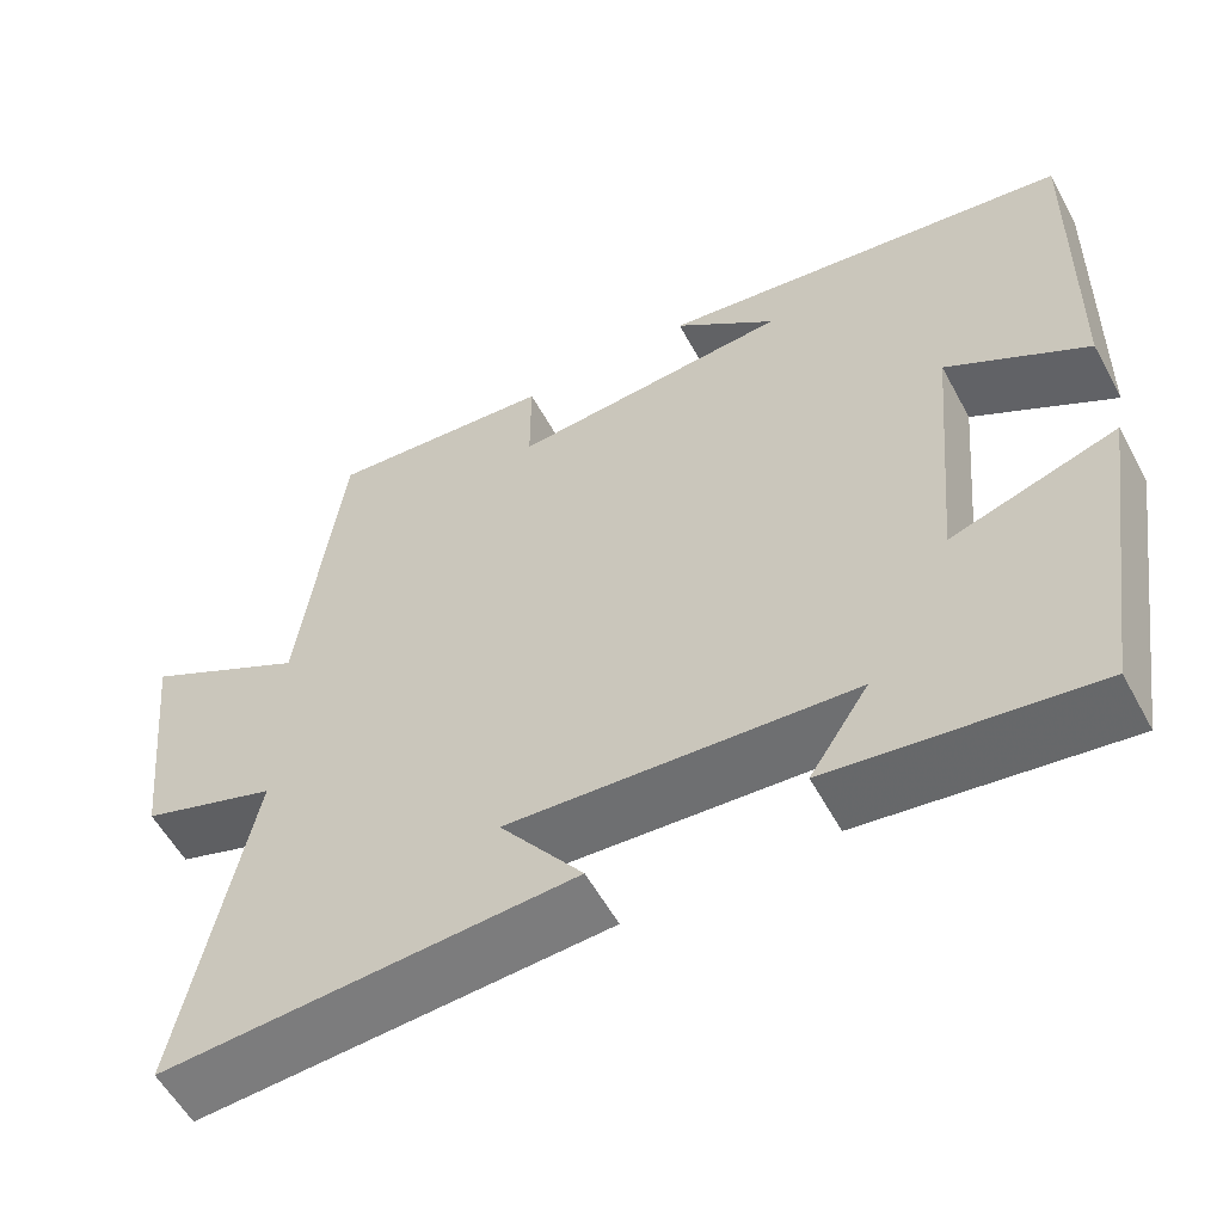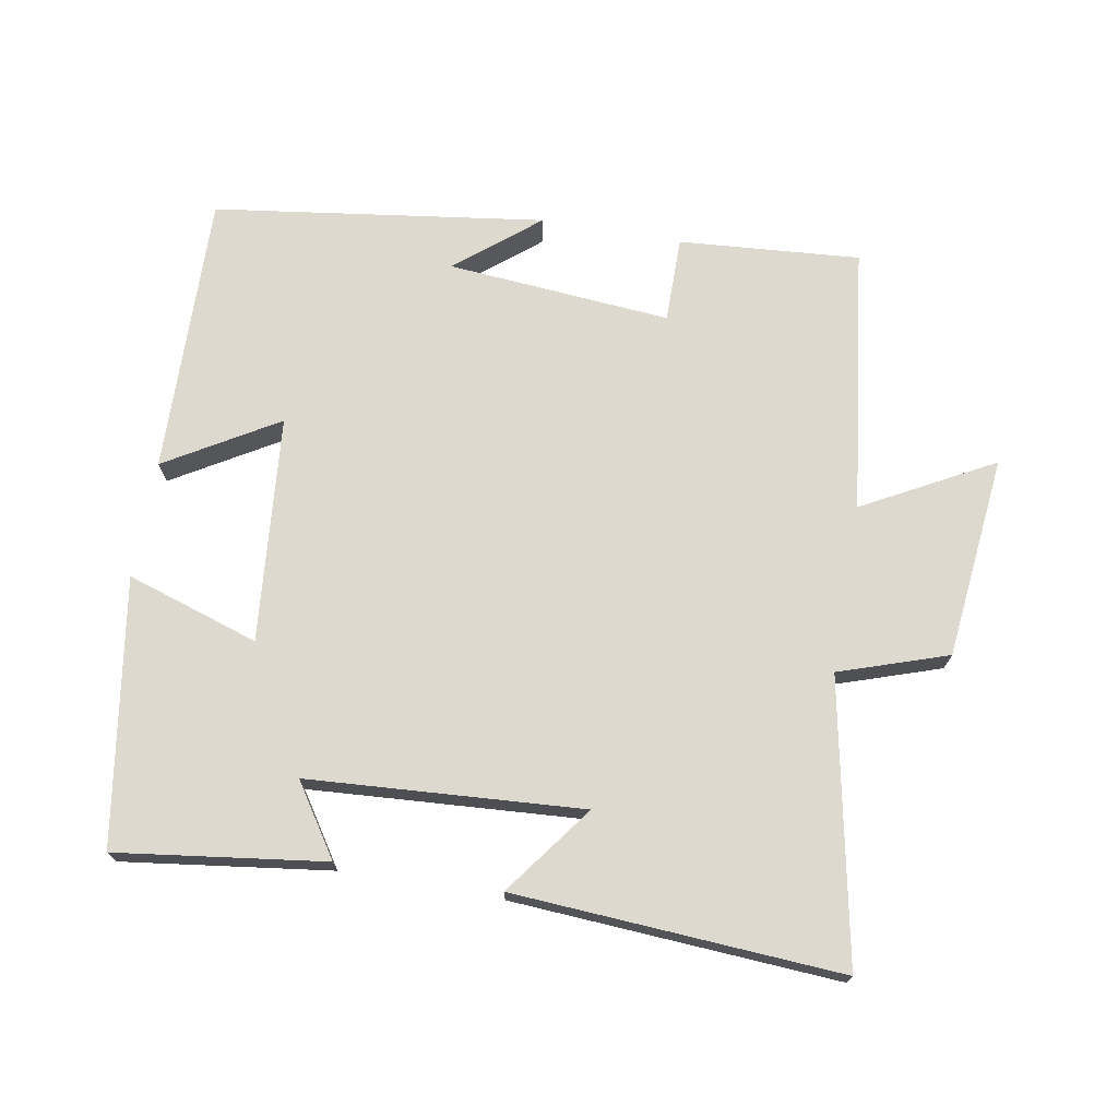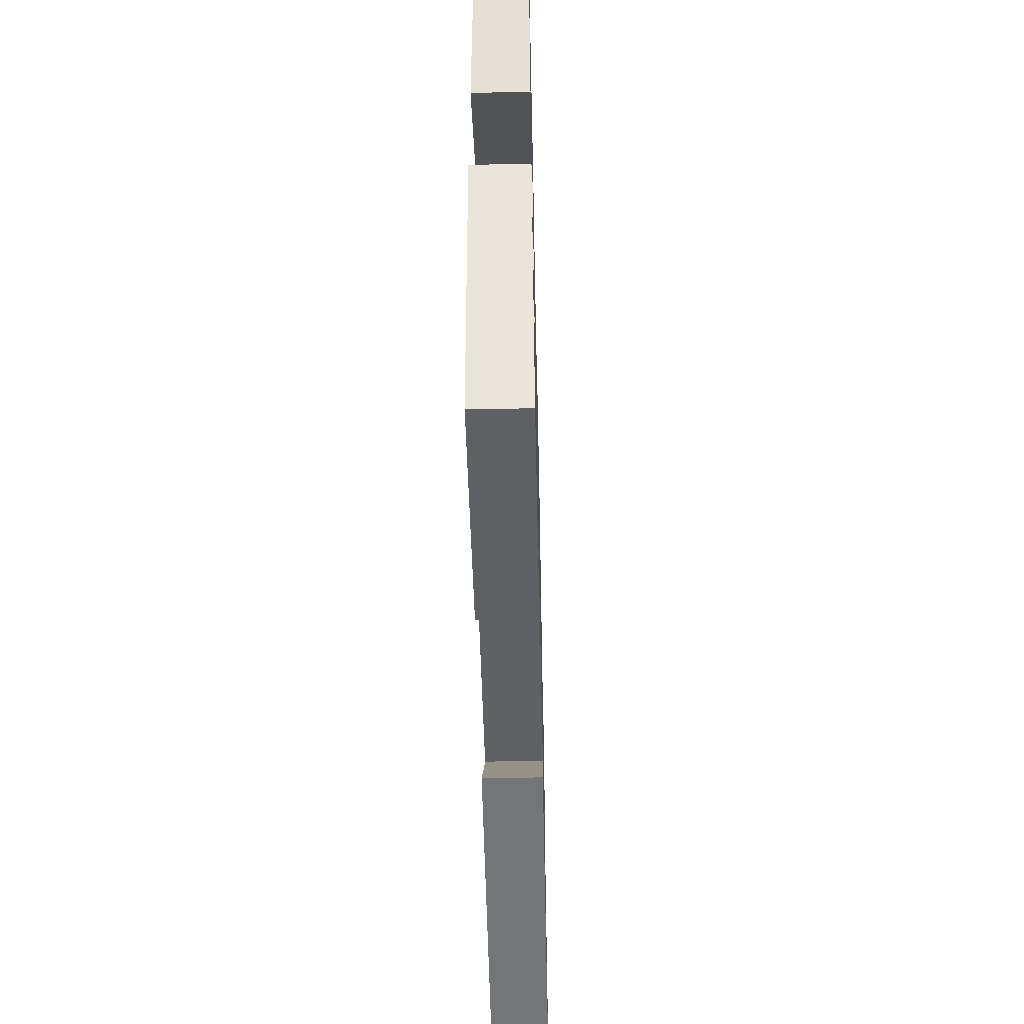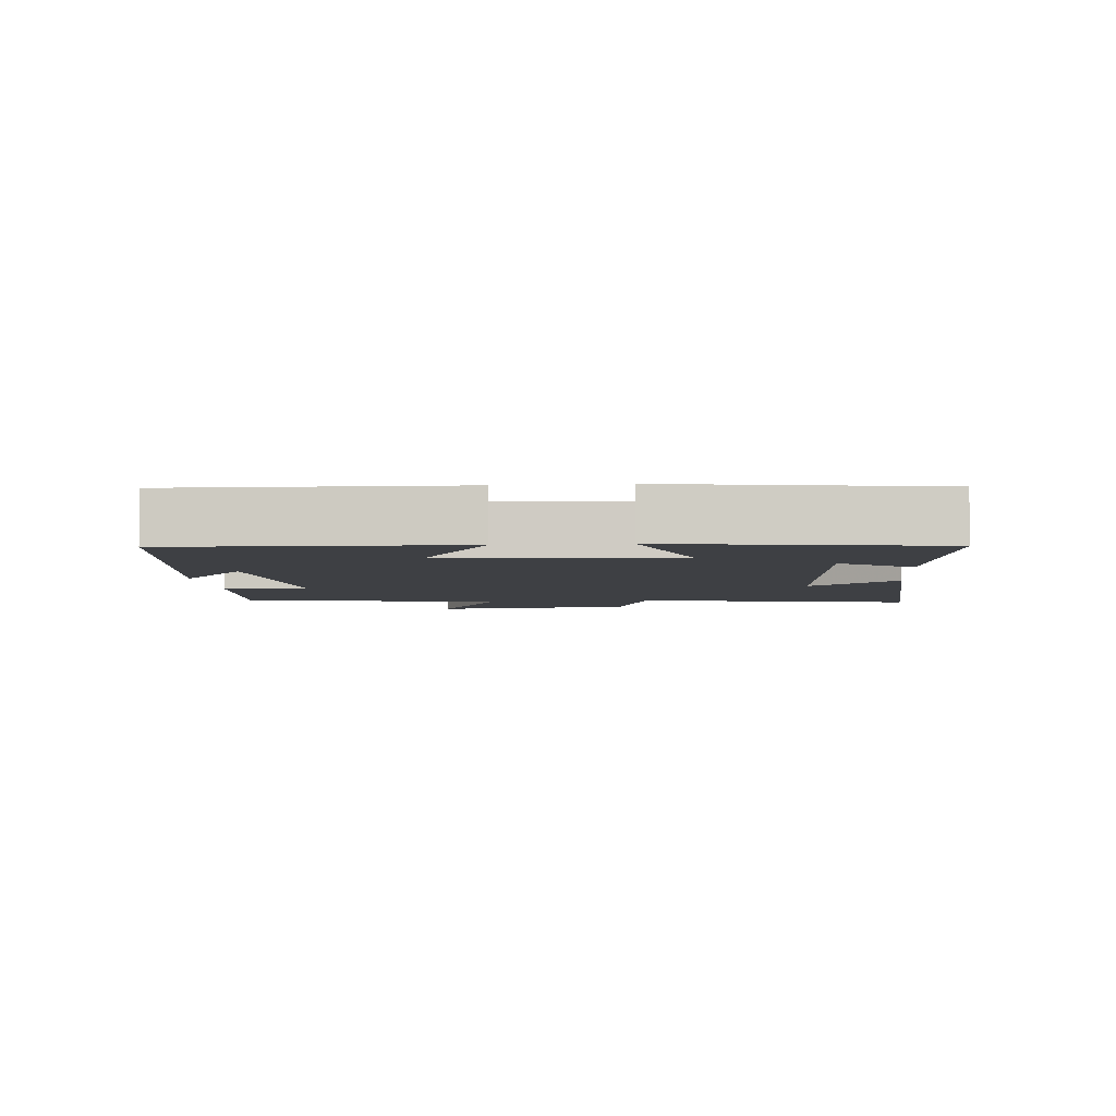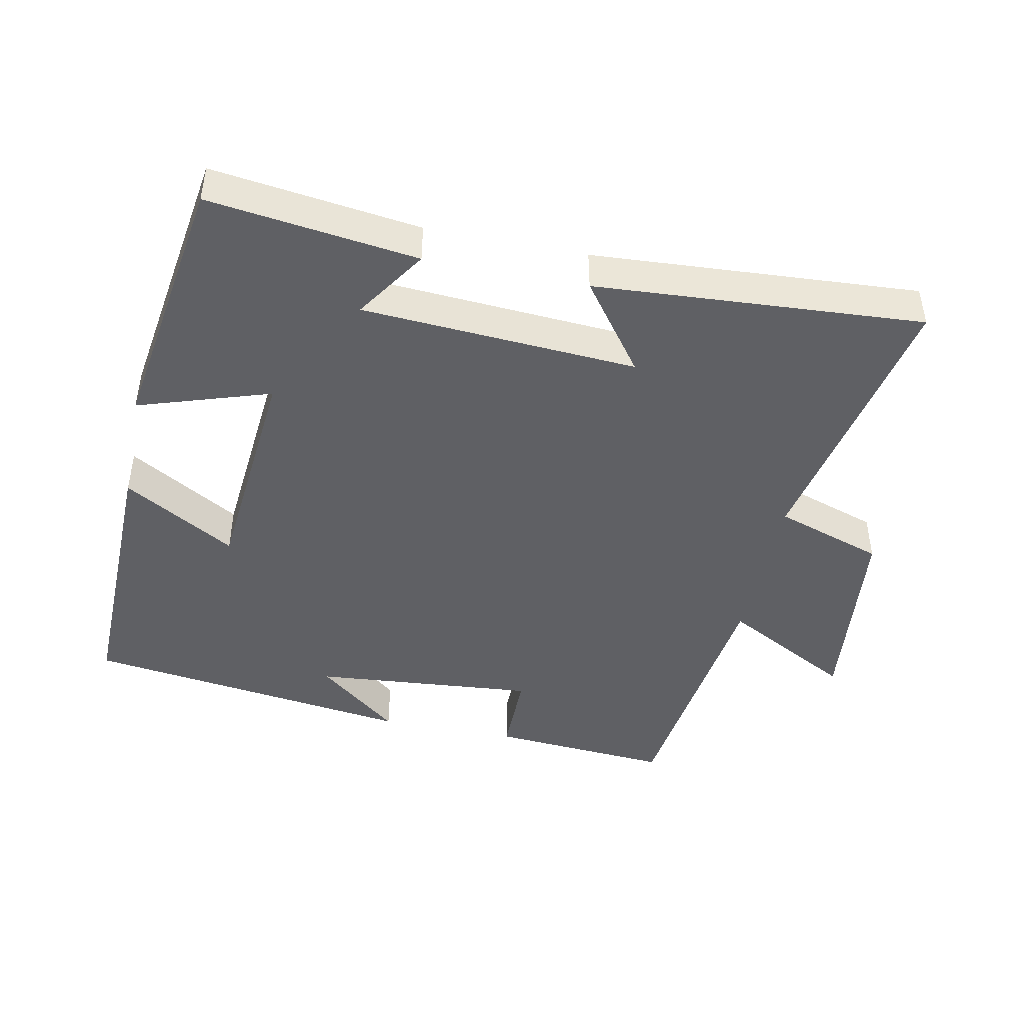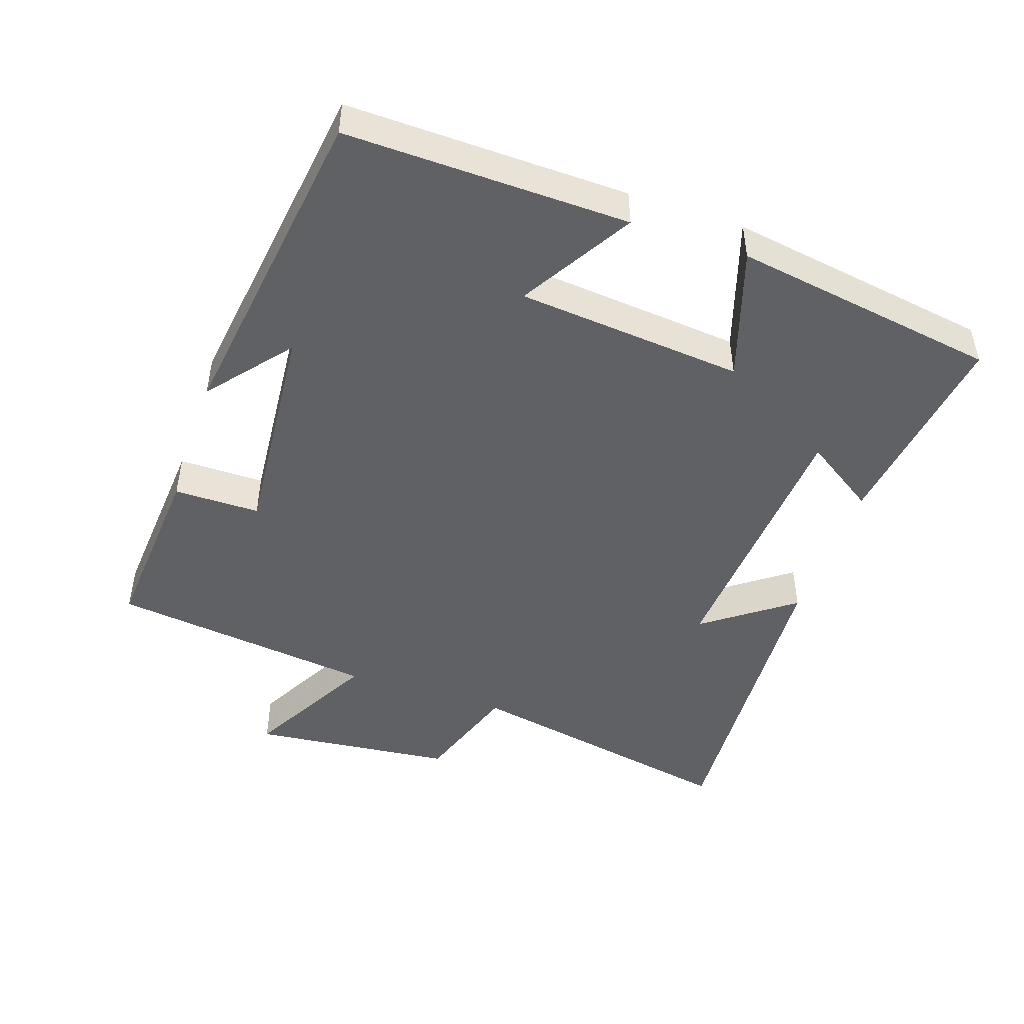
<metadata>
{"format":"obj","ext":"obj","renderer":"f3d","projection":"perspective","resolution":1024,"background":"white","views":[{"elev":-56.7,"azim":28.3,"up":"+Z"},{"elev":71.8,"azim":-170.1,"up":"+Y"},{"elev":-52.8,"azim":91.3,"up":"+Z"},{"elev":-4.9,"azim":94.9,"up":"+Y"},{"elev":-44.9,"azim":168.5,"up":"+Y"},{"elev":-47.1,"azim":71.2,"up":"+Y"}]}
</metadata>
<code>
v -0.451 0.07 0.52
v -0.185 0.07 0.5
v -0.185 0.07 0.374
v 0.143 0.07 0.402
v 0.023 0.07 0.5
v 0.509 0.07 0.434
v 0.5 0.07 0.021
v 0.336 0.07 0.118
v 0.306 0.07 -0.214
v 0.5 0.07 -0.151
v 0.44 0.07 -0.54
v 0.135 0.07 -0.5
v 0.204 0.07 -0.395
v -0.198 0.07 -0.369
v -0.101 0.07 -0.5
v -0.58 0.07 -0.531
v -0.5 0.07 -0.119
v -0.659 0.07 -0.066
v -0.691 0.07 0.232
v -0.5 0.07 0.129
v -0.451 0 0.52
v -0.185 0 0.5
v -0.185 0 0.374
v 0.143 0 0.402
v 0.023 0 0.5
v 0.509 0 0.434
v 0.5 0 0.021
v 0.336 0 0.118
v 0.306 0 -0.214
v 0.5 0 -0.151
v 0.44 0 -0.54
v 0.135 0 -0.5
v 0.204 0 -0.395
v -0.198 0 -0.369
v -0.101 0 -0.5
v -0.58 0 -0.531
v -0.5 0 -0.119
v -0.659 0 -0.066
v -0.691 0 0.232
v -0.5 0 0.129
f 17 18 19 20
f 17 20 1 2
f 14 15 16 17
f 13 14 17
f 10 11 12 13
f 9 10 13
f 8 9 13 17
f 6 7 8
f 4 5 6
f 4 6 8 17
f 17 2 3
f 3 4 17
f 40 39 38 37
f 22 21 40 37
f 37 36 35 34
f 37 34 33
f 33 32 31 30
f 33 30 29
f 37 33 29 28
f 28 27 26
f 26 25 24
f 37 28 26 24
f 23 22 37
f 37 24 23
f 1 21 22 2
f 2 22 23 3
f 3 23 24 4
f 4 24 25 5
f 5 25 26 6
f 6 26 27 7
f 7 27 28 8
f 8 28 29 9
f 9 29 30 10
f 10 30 31 11
f 11 31 32 12
f 12 32 33 13
f 13 33 34 14
f 14 34 35 15
f 15 35 36 16
f 16 36 37 17
f 17 37 38 18
f 18 38 39 19
f 19 39 40 20
f 20 40 21 1

</code>
